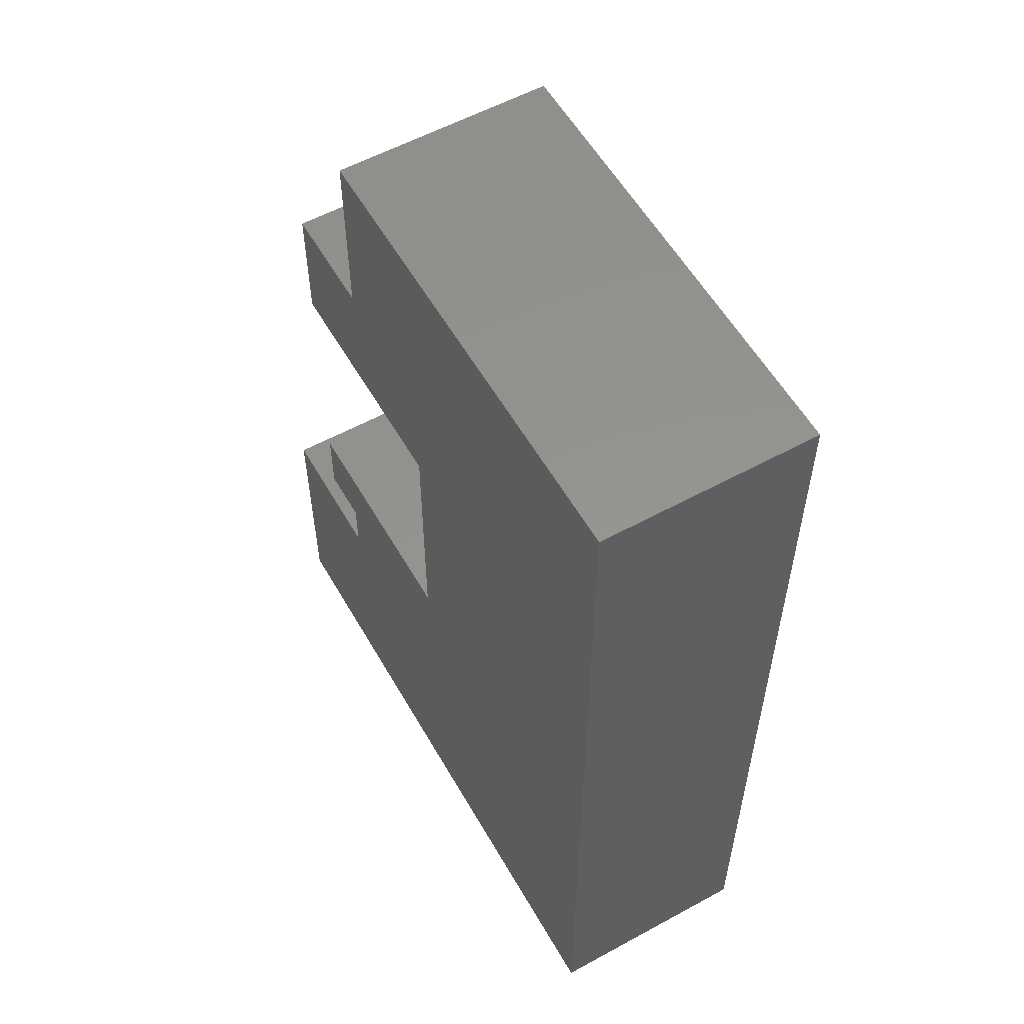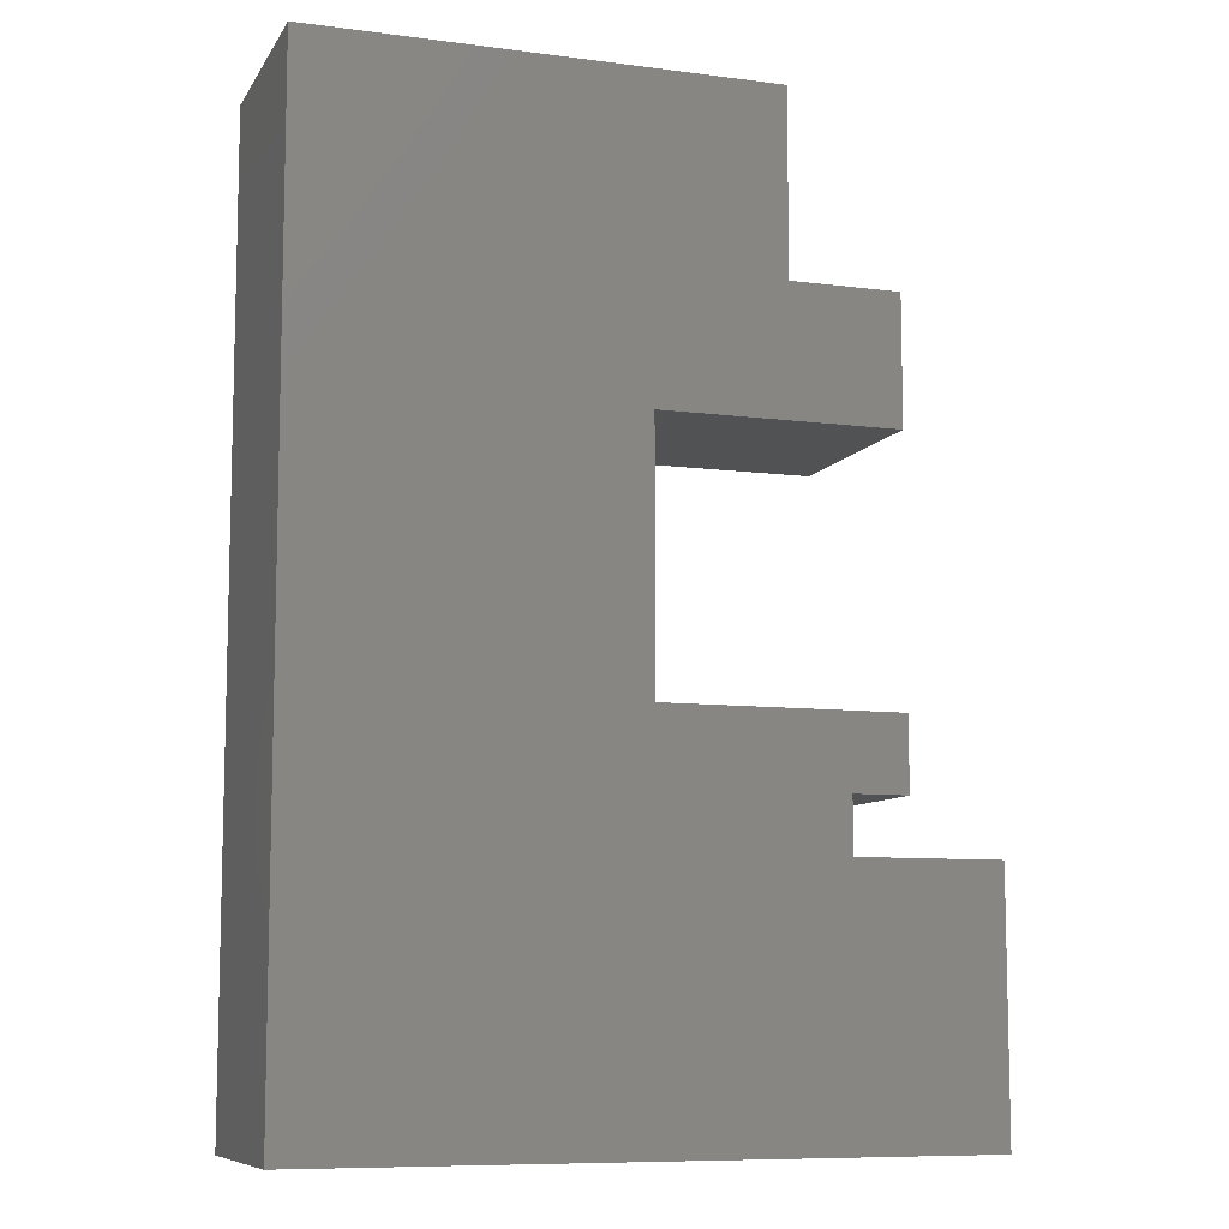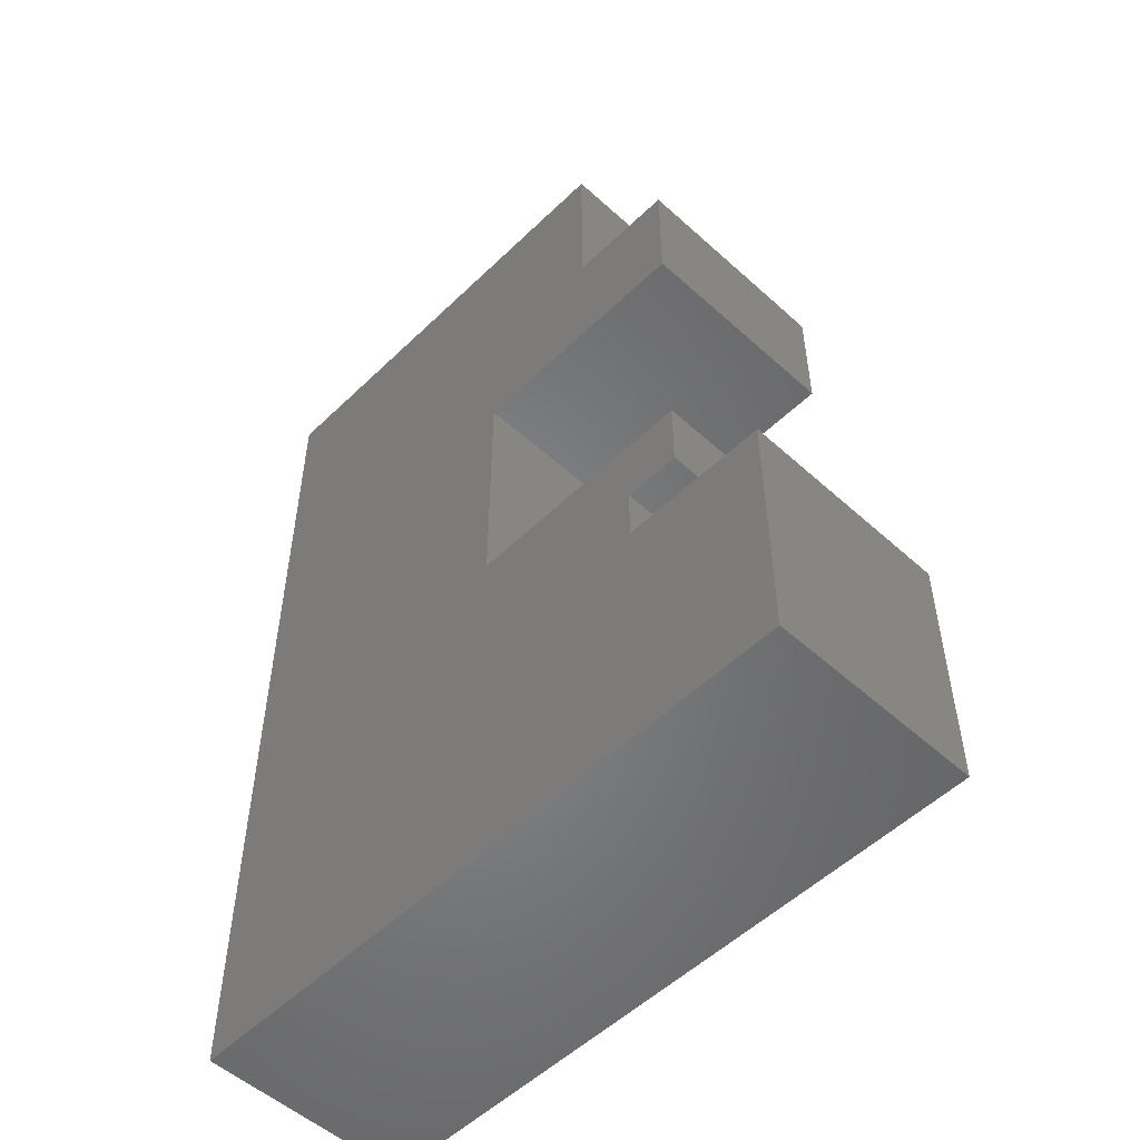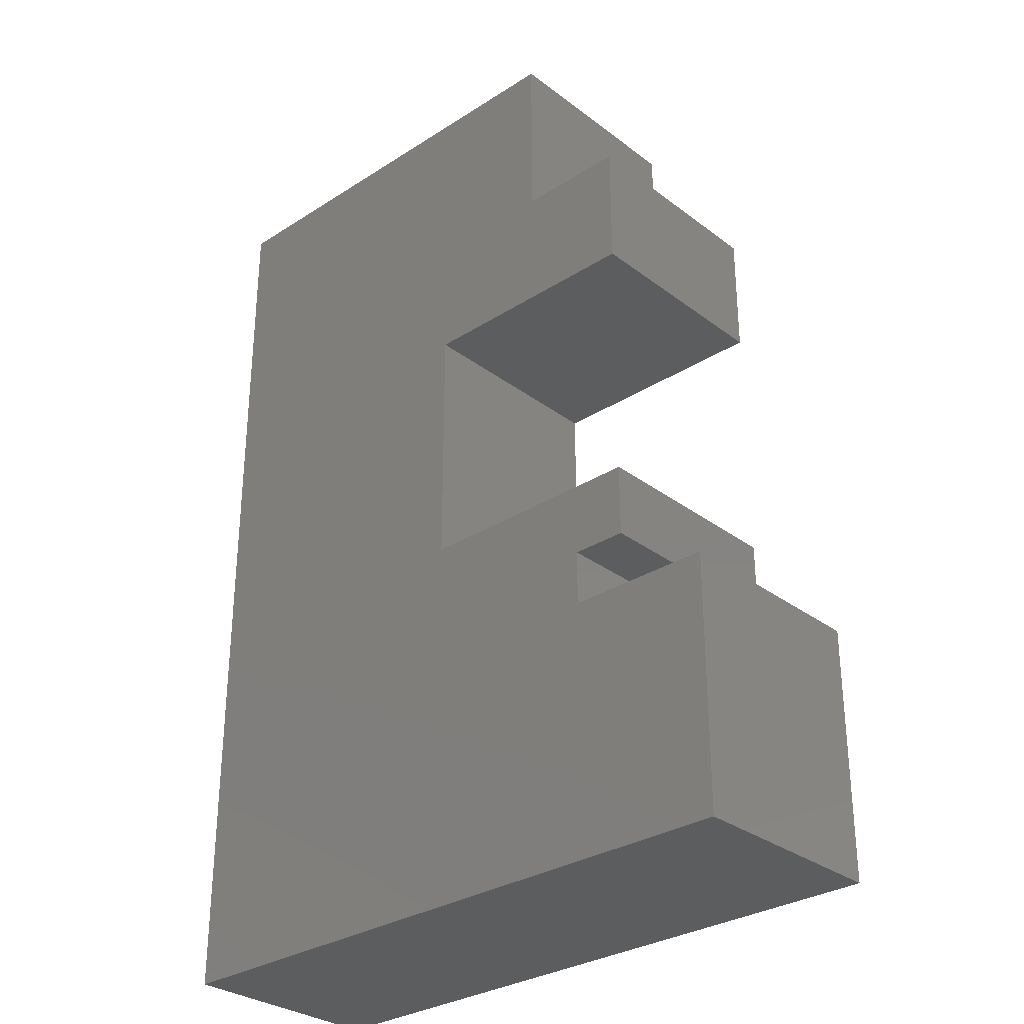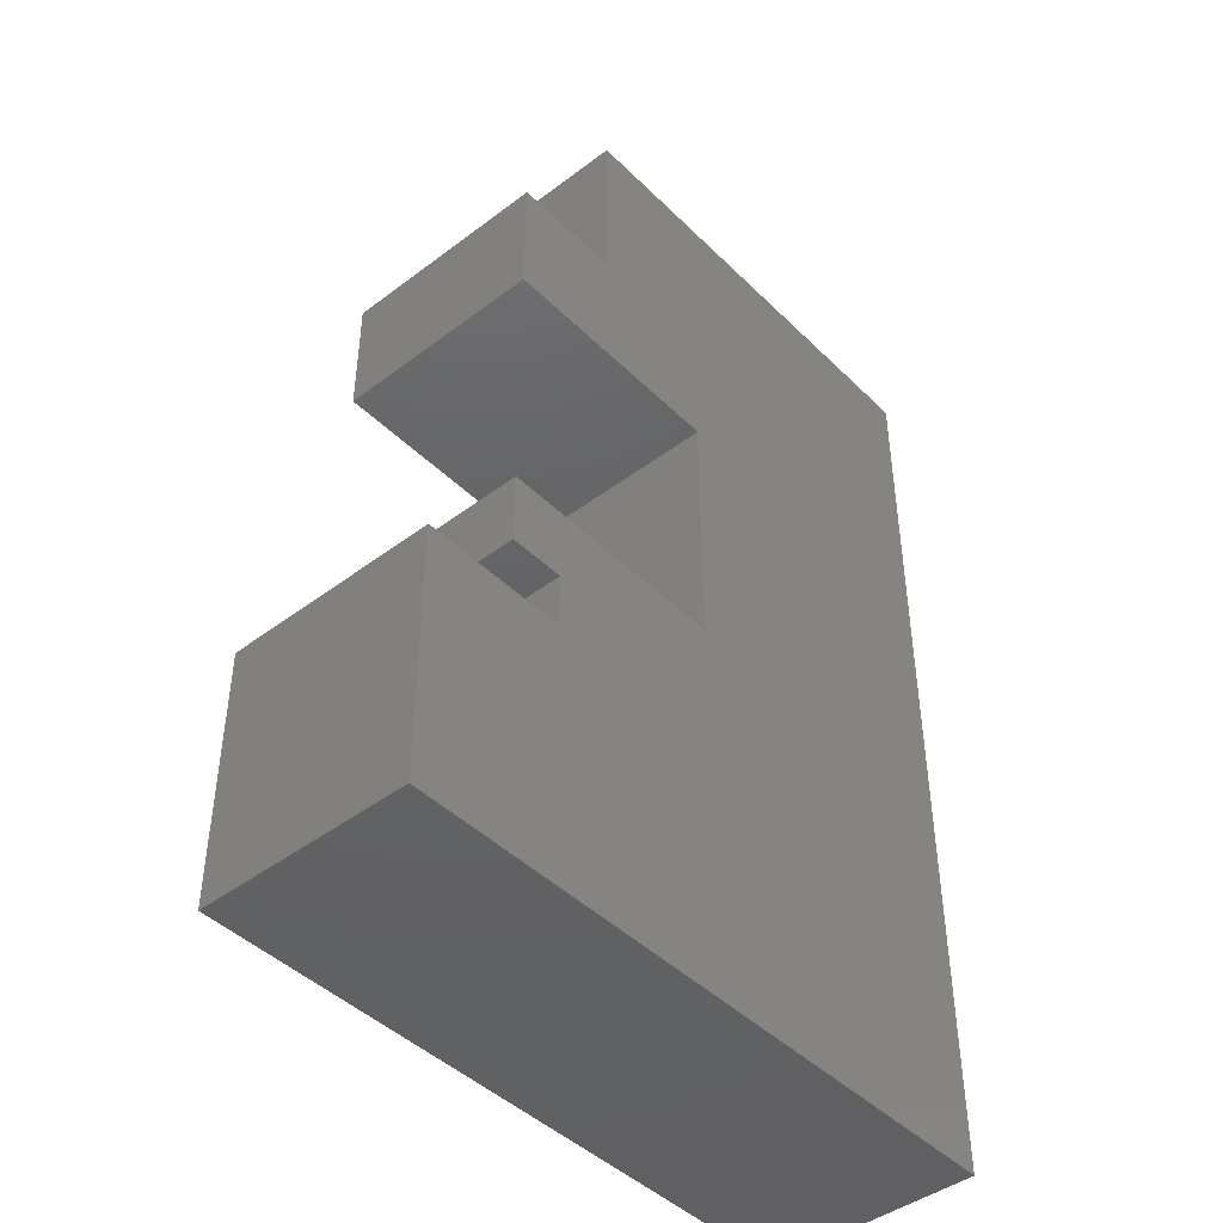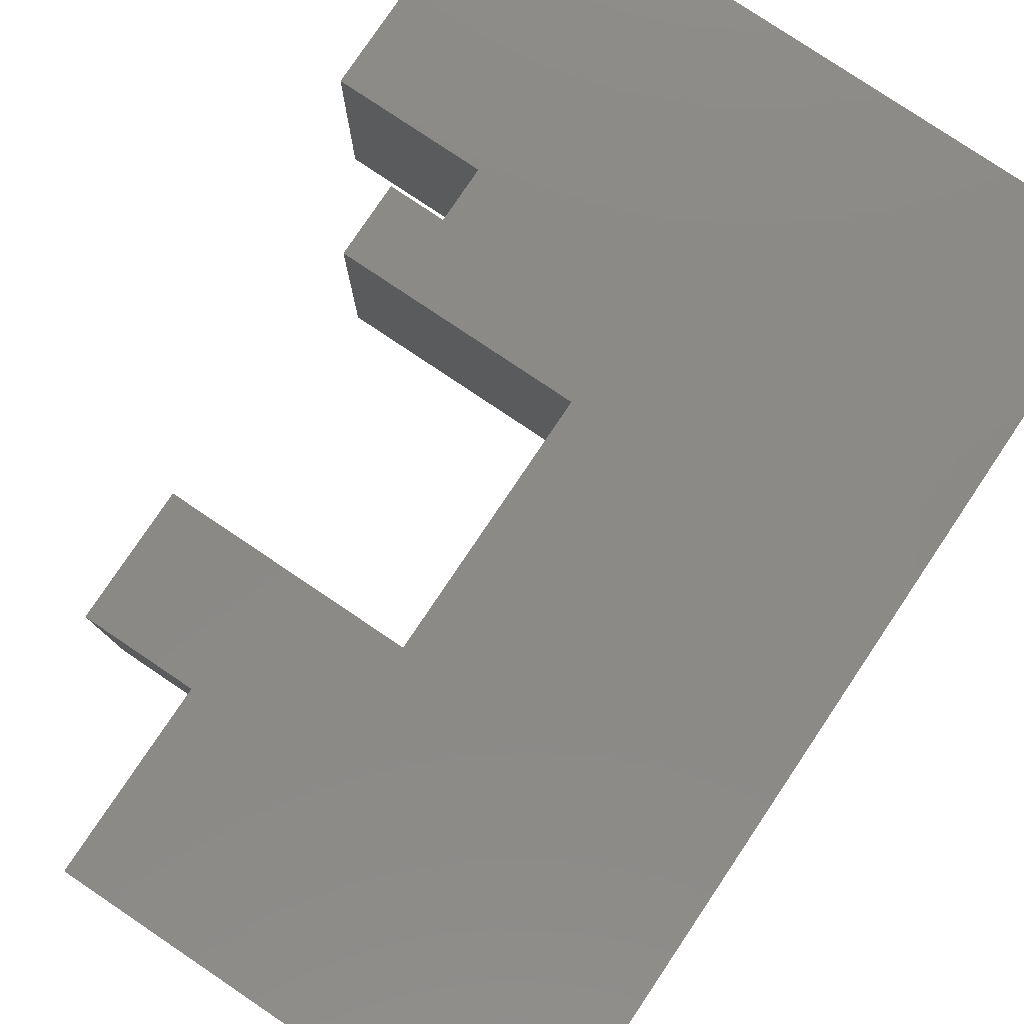
<metadata>
{"format":"stl","ext":"stl","renderer":"f3d","projection":"perspective","resolution":1024,"background":"white","views":[{"elev":56.9,"azim":60.4,"up":"+Z"},{"elev":-8.9,"azim":160.9,"up":"+Z"},{"elev":-52.8,"azim":-134.1,"up":"+Z"},{"elev":-30.6,"azim":-137.3,"up":"+Z"},{"elev":-44.5,"azim":-48.6,"up":"+Z"},{"elev":79.3,"azim":33.9,"up":"+Y"}]}
</metadata>
<code>
# stl→obj: 56 verts, 80 faces
v 0.646 -0.01587 -0.04921
v -0.03968 -0.2222 -0.04921
v -0.03968 -0.01587 -0.04921
v 0.646 -0.2222 -0.04921
v -0.03968 -0.2222 0.2175
v -0.03968 -0.01587 0.2175
v 0.646 -0.01587 0.9413
v 0.646 -0.2222 0.9413
v -0.03968 0 -0.04921
v 0.646 0 -0.04921
v 0.1127 -0.2222 0.2175
v 0.05556 -0.2222 0.3508
v 0.05556 -0.2222 0.2746
v 0.1127 -0.2222 0.2746
v 0.3032 -0.2222 0.3508
v 0.1698 -0.2222 0.7508
v 0.05556 -0.2222 0.7508
v 0.05556 -0.2222 0.6175
v 0.3032 -0.2222 0.6175
v 0.1698 -0.2222 0.9413
v 0.1127 -0.01587 0.2175
v -0.03968 0 0.2175
v 0.1698 -0.01587 0.9413
v 0.646 0 0.9413
v 0.1127 1.041e-17 0.2175
v -0.03968 1.041e-17 -0.04921
v -0.03968 1.041e-17 0.2175
v 0.05556 1.041e-17 0.3508
v 0.1127 1.041e-17 0.2746
v 0.05556 1.041e-17 0.2746
v 0.646 1.041e-17 -0.04921
v 0.3032 1.041e-17 0.3508
v 0.1698 1.041e-17 0.7508
v 0.05556 1.041e-17 0.6175
v 0.05556 1.041e-17 0.7508
v 0.3032 1.041e-17 0.6175
v 0.1698 1.041e-17 0.9413
v 0.646 1.041e-17 0.9413
v 0.1698 -0.01587 0.7508
v 0.05556 -0.01587 0.7508
v 0.05556 -0.01587 0.6175
v 0.3032 -0.01587 0.6175
v 0.3032 -0.01587 0.3508
v 0.05556 -0.01587 0.3508
v 0.05556 -0.01587 0.2746
v 0.1127 -0.01587 0.2746
v 0.1127 0 0.2175
v 0.1698 0 0.9413
v 0.1698 0 0.7508
v 0.05556 0 0.7508
v 0.05556 0 0.6175
v 0.3032 0 0.6175
v 0.3032 0 0.3508
v 0.05556 0 0.3508
v 0.05556 0 0.2746
v 0.1127 0 0.2746
f 1 2 3
f 1 4 2
f 3 5 6
f 3 2 5
f 7 4 1
f 7 8 4
f 1 3 9
f 1 9 10
f 11 5 2
f 12 13 14
f 4 11 2
f 15 14 11
f 15 11 4
f 15 12 14
f 16 17 18
f 19 16 18
f 20 16 19
f 8 19 15
f 8 15 4
f 8 20 19
f 6 11 21
f 6 5 11
f 3 6 22
f 3 22 9
f 23 8 7
f 23 20 8
f 7 1 10
f 7 10 24
f 25 26 27
f 28 29 30
f 31 26 25
f 32 25 29
f 32 31 25
f 32 29 28
f 33 34 35
f 36 34 33
f 37 36 33
f 38 32 36
f 38 31 32
f 38 36 37
f 39 20 23
f 39 16 20
f 40 16 39
f 40 17 16
f 41 17 40
f 41 18 17
f 42 18 41
f 42 19 18
f 43 19 42
f 43 15 19
f 44 15 43
f 44 12 15
f 45 12 44
f 45 13 12
f 46 13 45
f 46 14 13
f 21 14 46
f 21 11 14
f 6 21 47
f 6 47 22
f 23 7 24
f 23 24 48
f 39 23 48
f 39 48 49
f 40 39 49
f 40 49 50
f 41 40 50
f 41 50 51
f 42 41 51
f 42 51 52
f 43 42 52
f 43 52 53
f 44 43 53
f 44 53 54
f 45 44 54
f 45 54 55
f 46 45 55
f 46 55 56
f 21 46 56
f 21 56 47

</code>
